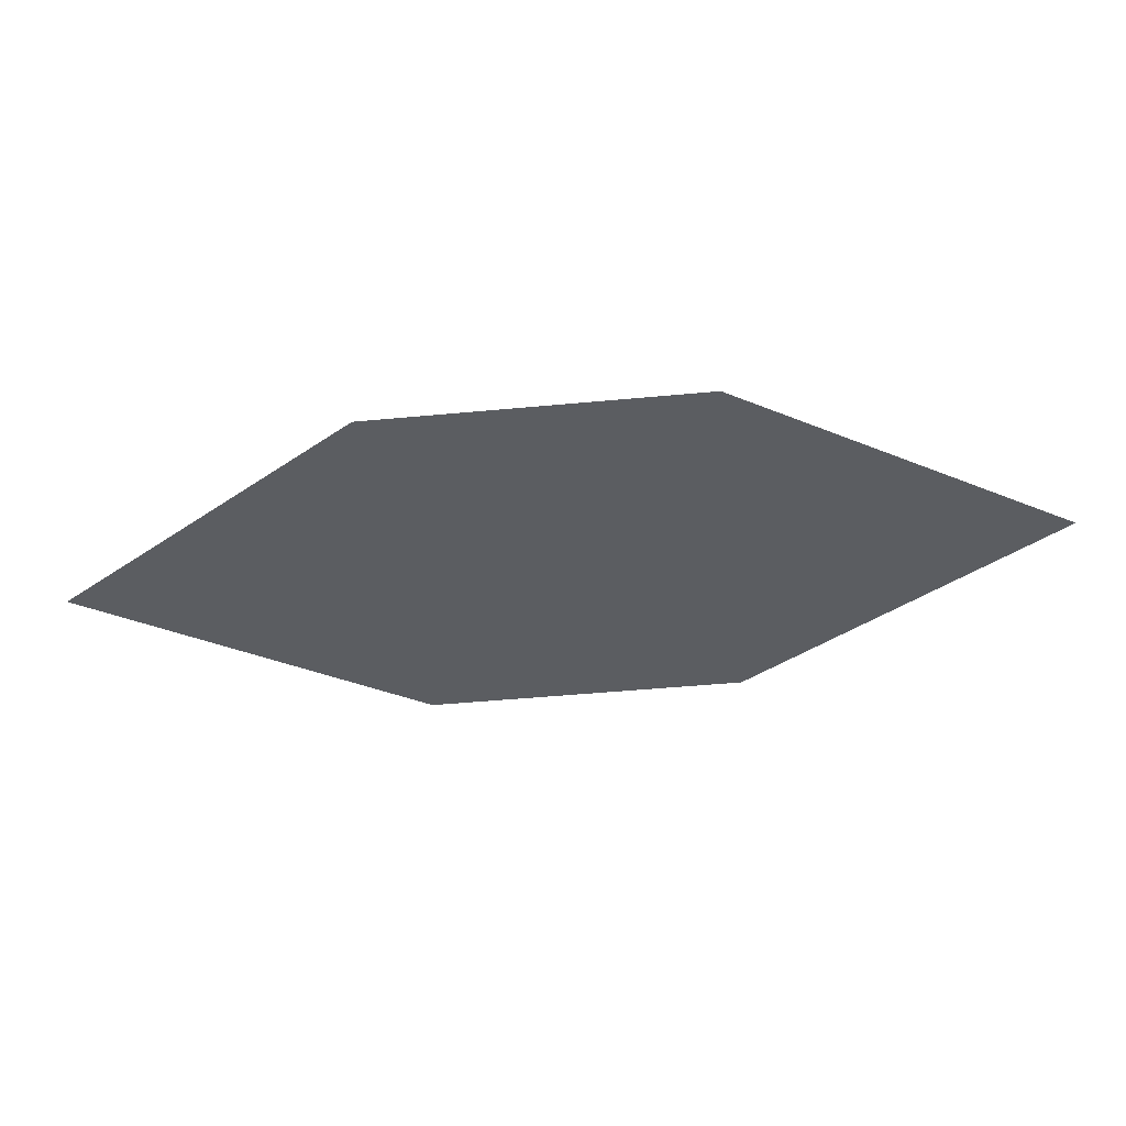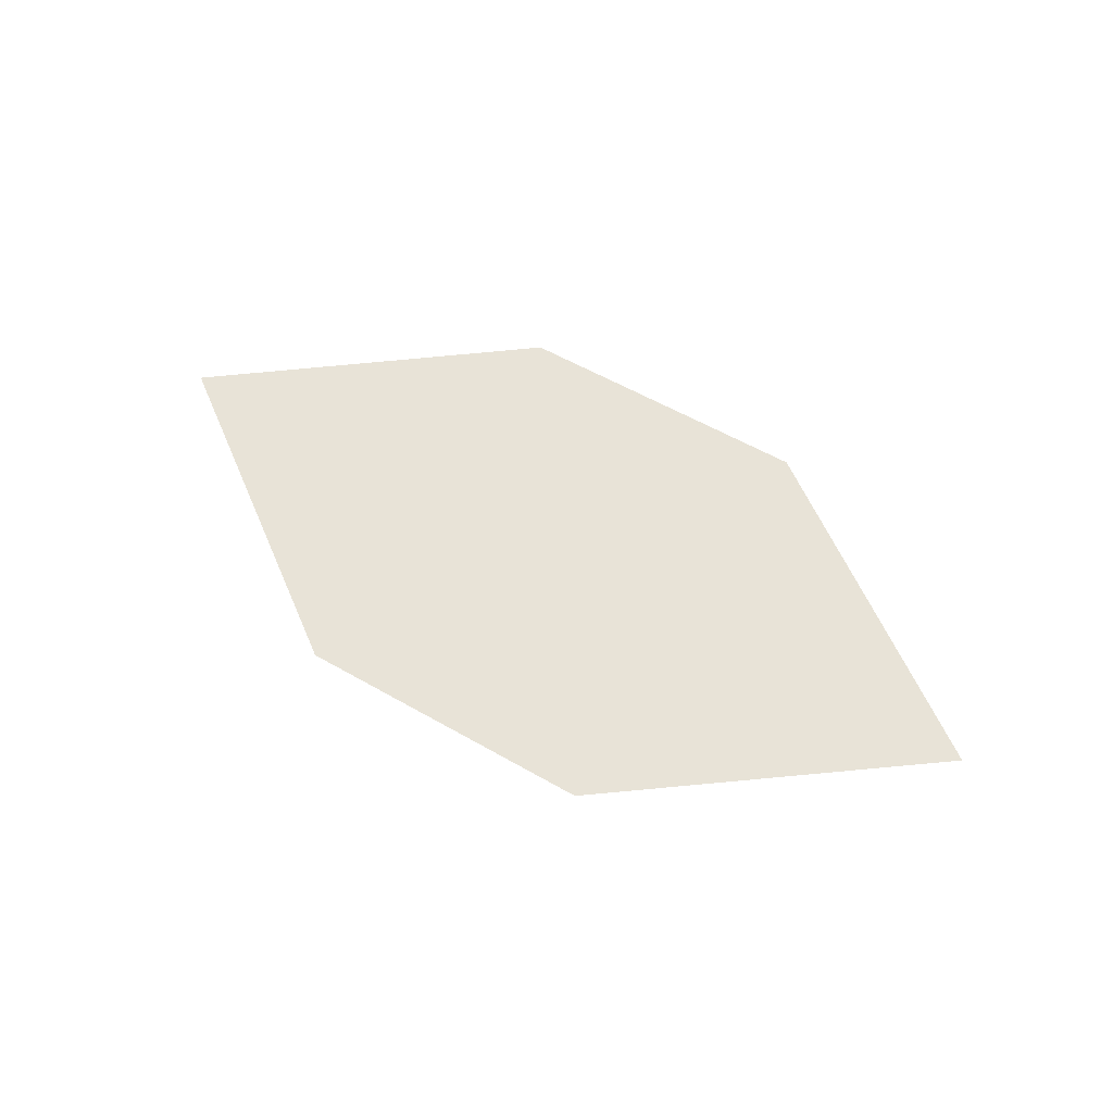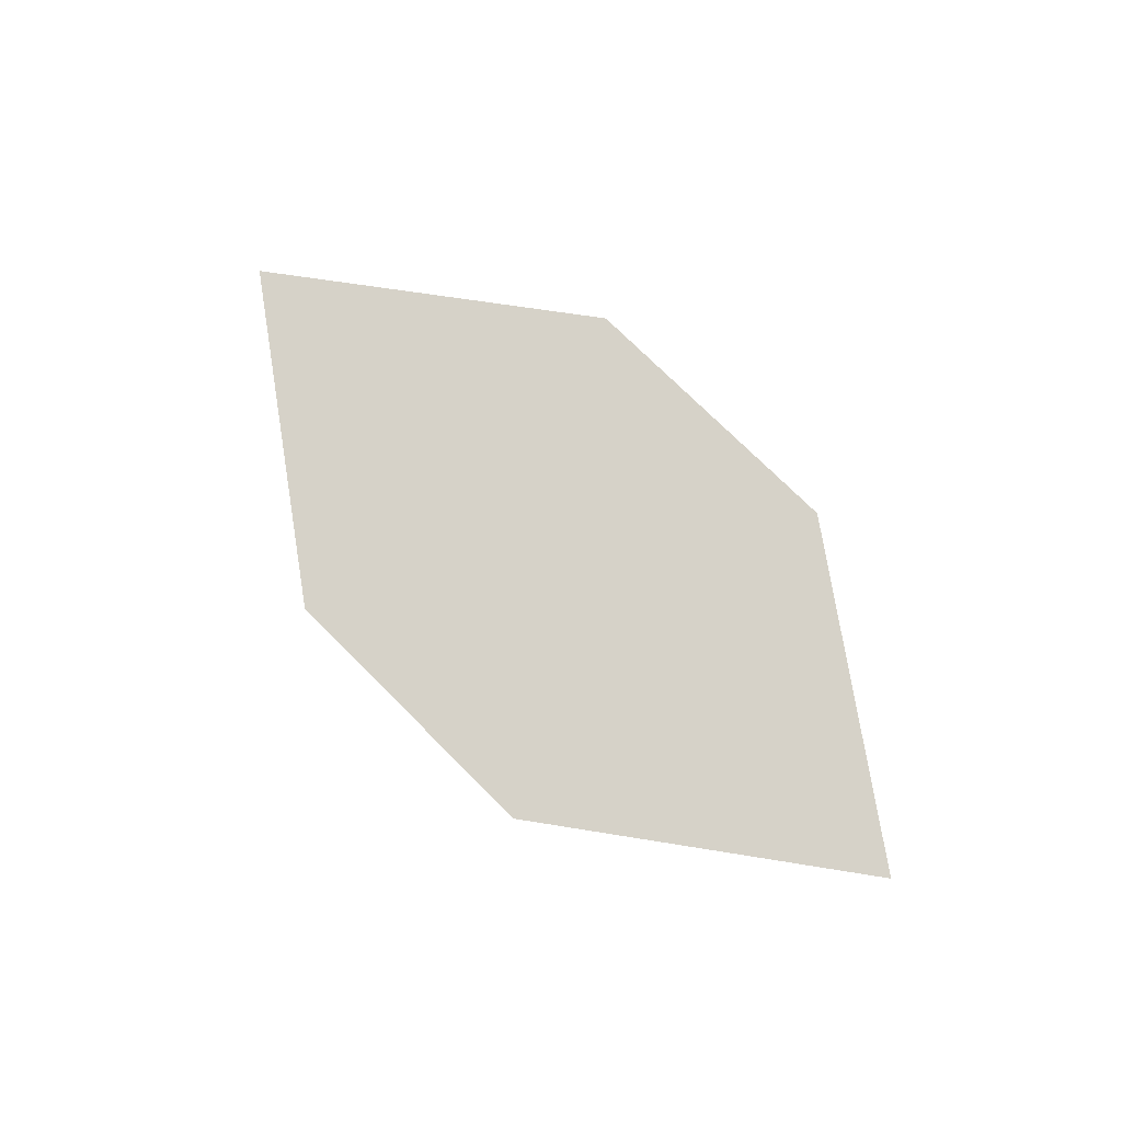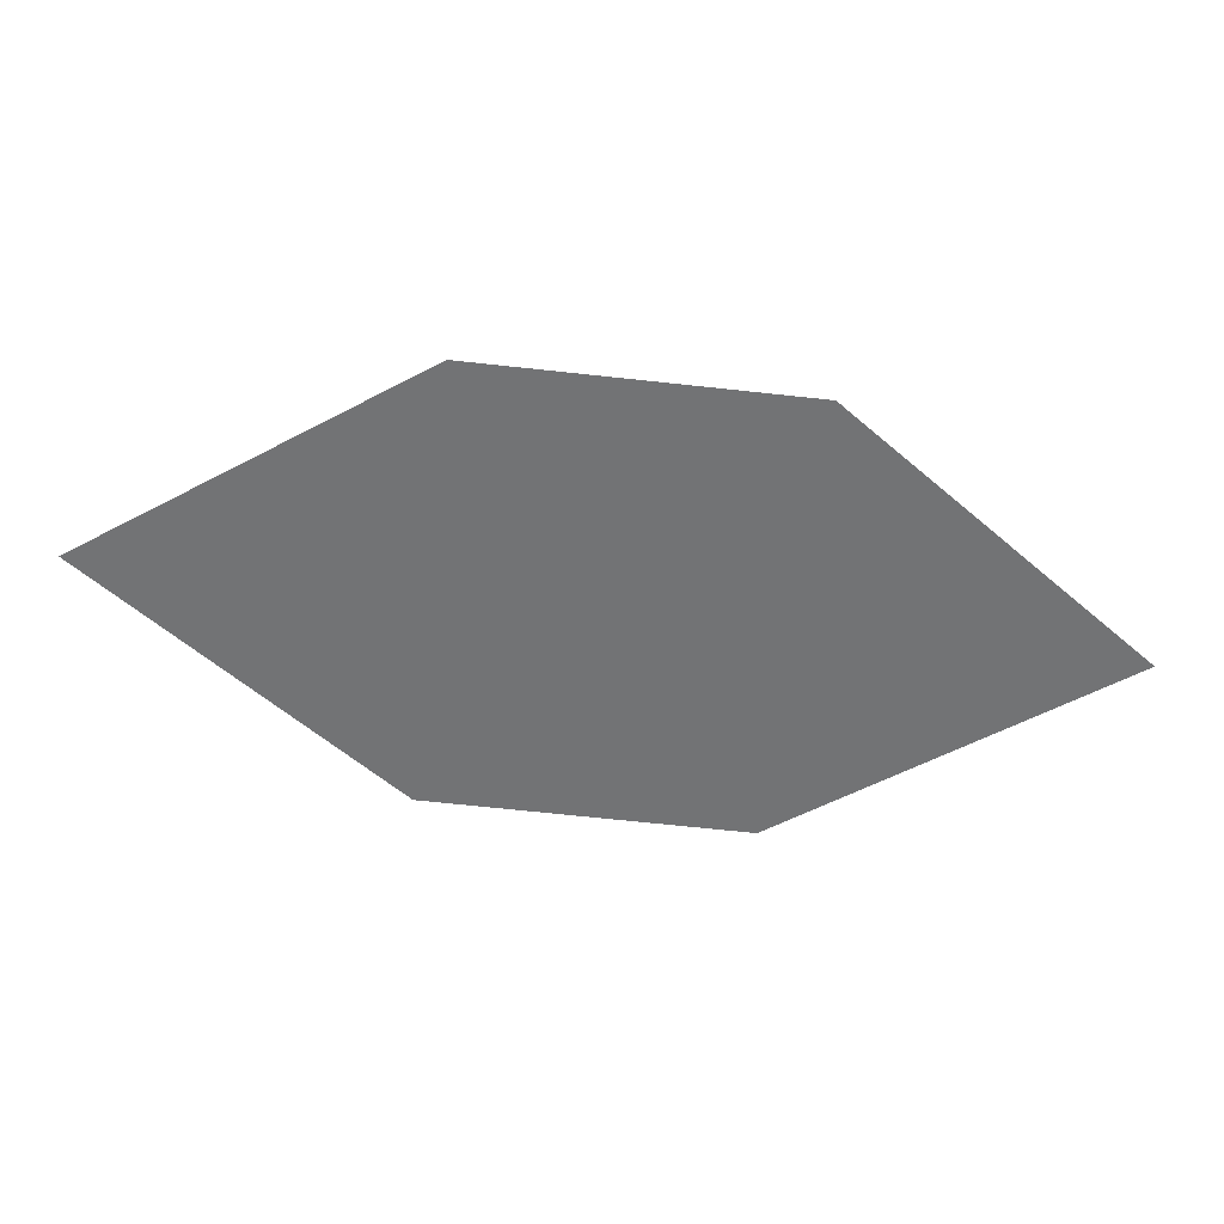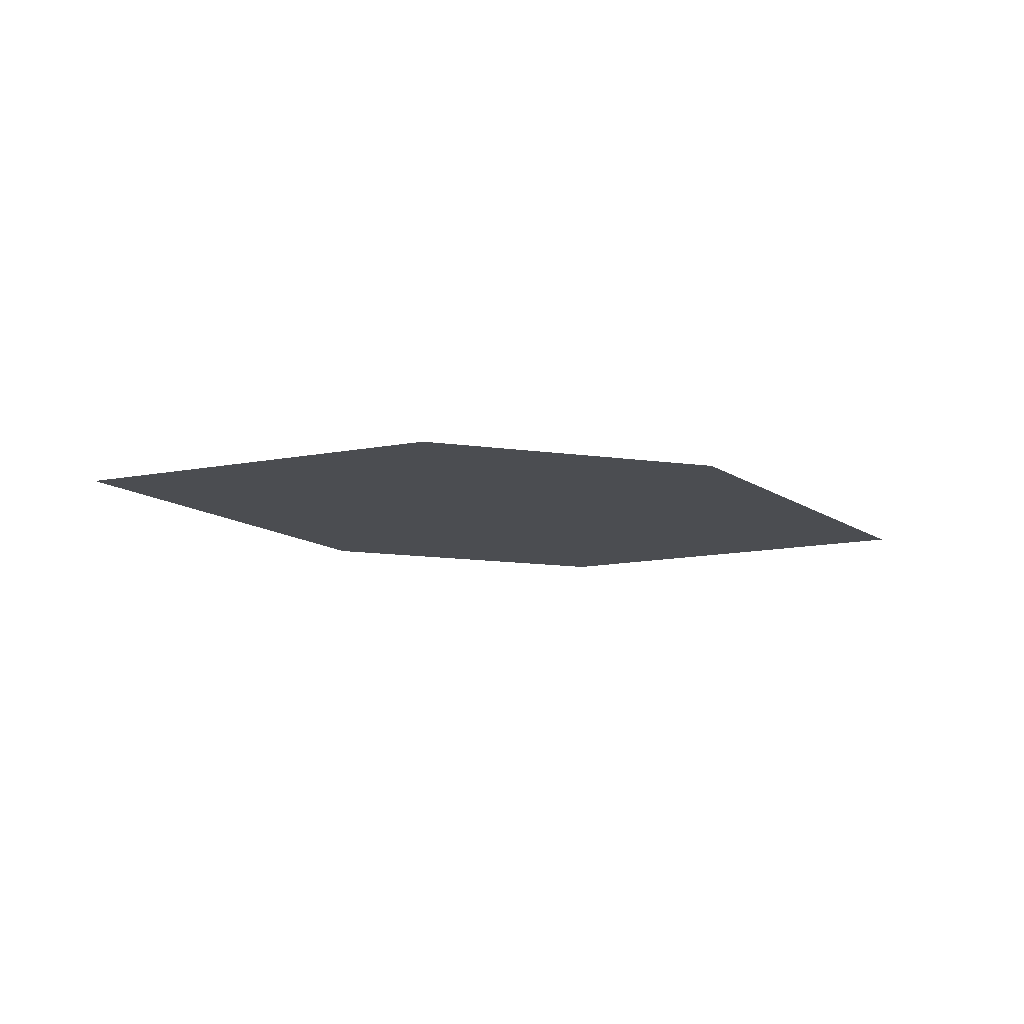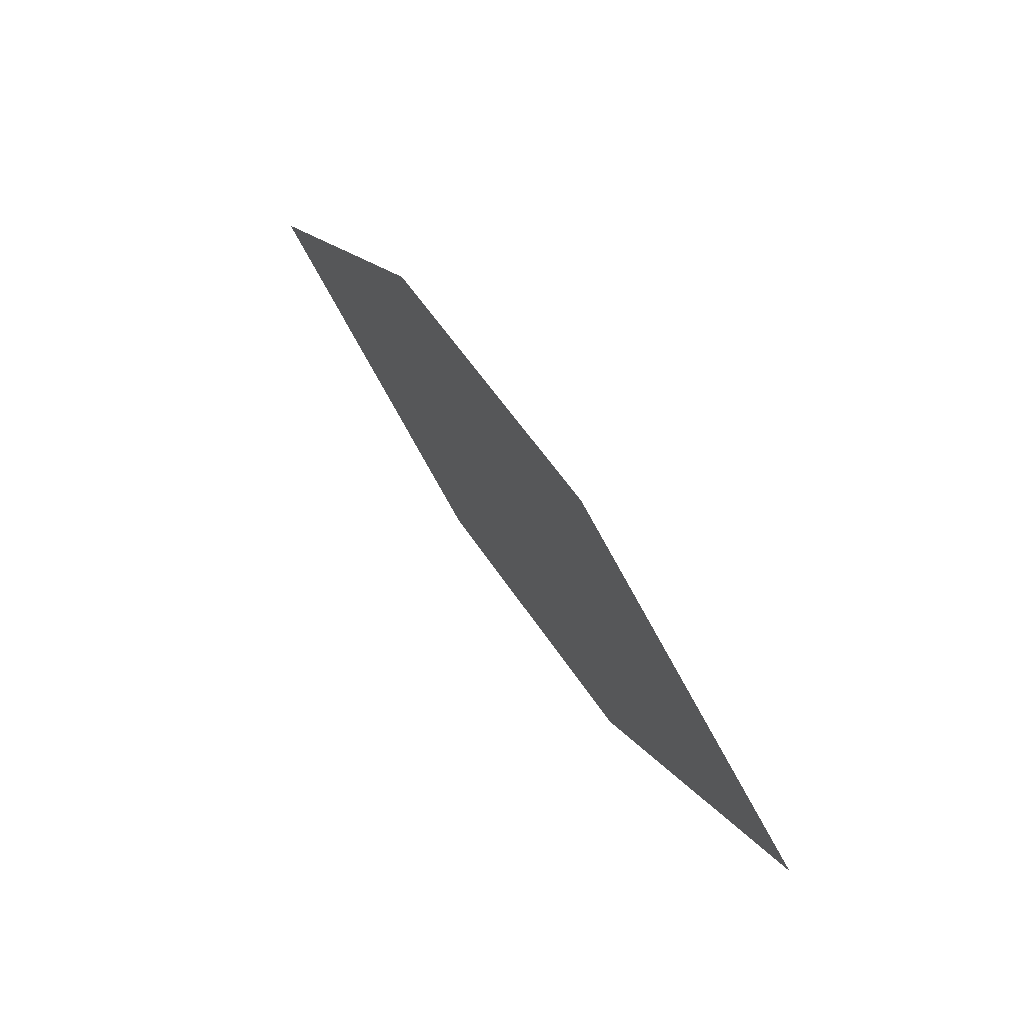
<metadata>
{"format":"obj","ext":"obj","renderer":"f3d","projection":"perspective","resolution":1024,"background":"white","views":[{"elev":51.0,"azim":179.8,"up":"+Y"},{"elev":57.9,"azim":-155.0,"up":"+Z"},{"elev":74.9,"azim":-141.0,"up":"+Z"},{"elev":37.0,"azim":2.2,"up":"+Y"},{"elev":-13.0,"azim":-21.6,"up":"+Z"},{"elev":61.9,"azim":-121.8,"up":"+Y"}]}
</metadata>
<code>
o leaves.341
v -0.2556 -0.07412 2.043
v -0.3418 -0.06502 2.044
v -0.2865 -0.09174 2.044
v -0.2821 -0.05042 2.042
v -0.3109 -0.04739 2.042
v -0.3152 -0.08871 2.045
f 1 2 6 3
f 1 4 5 2

</code>
